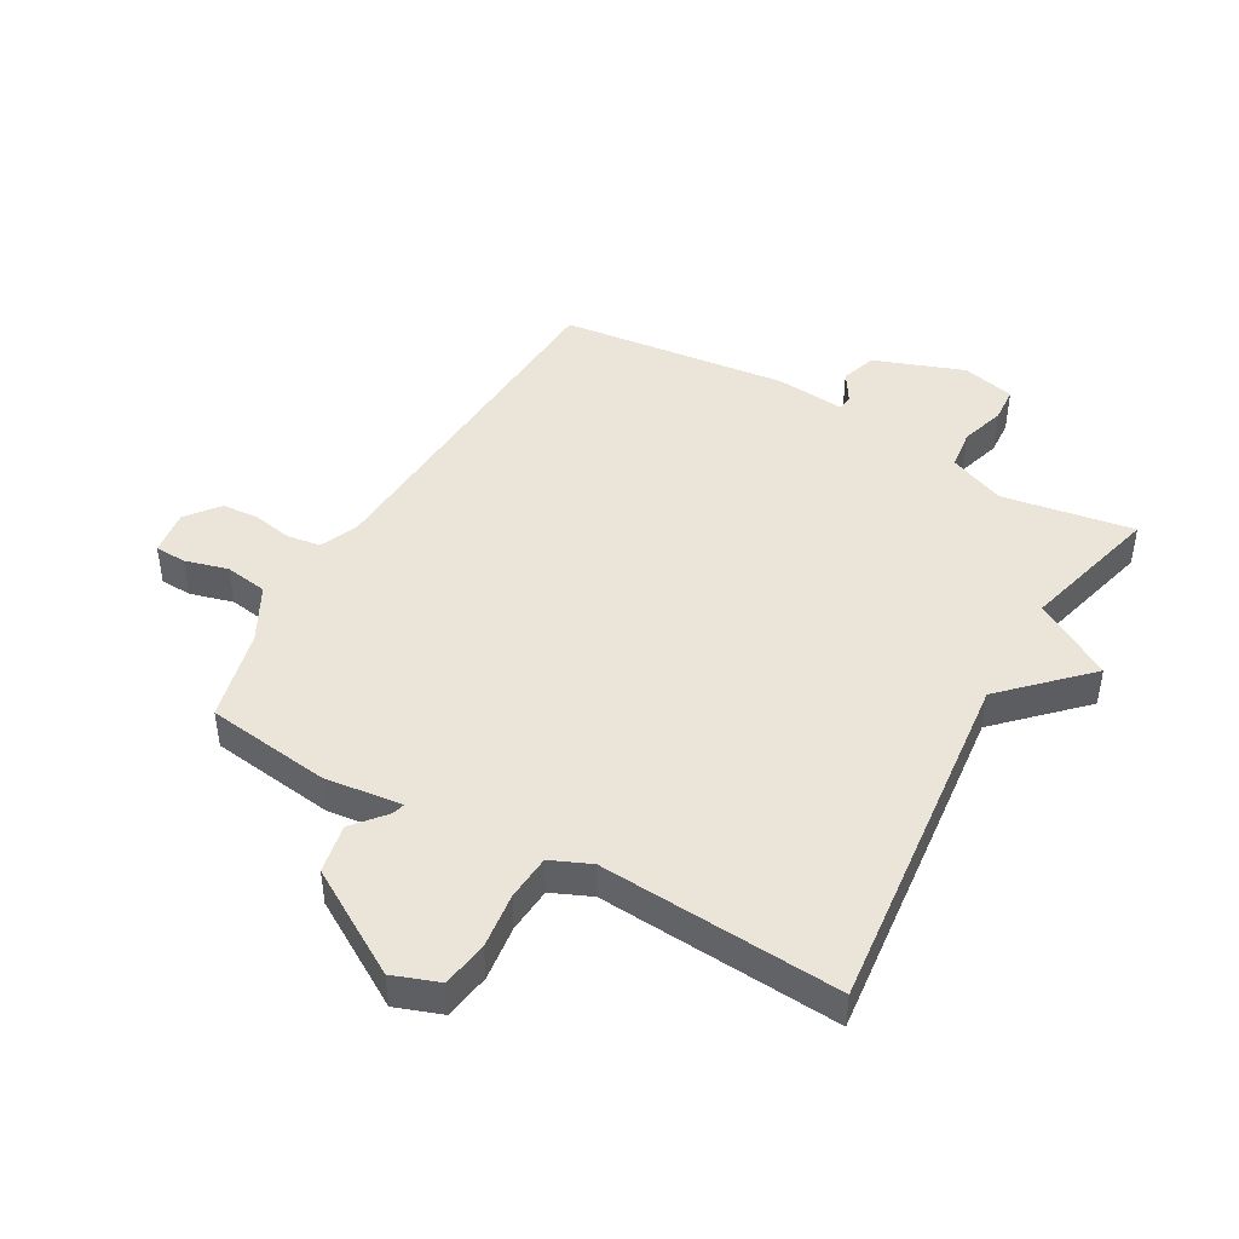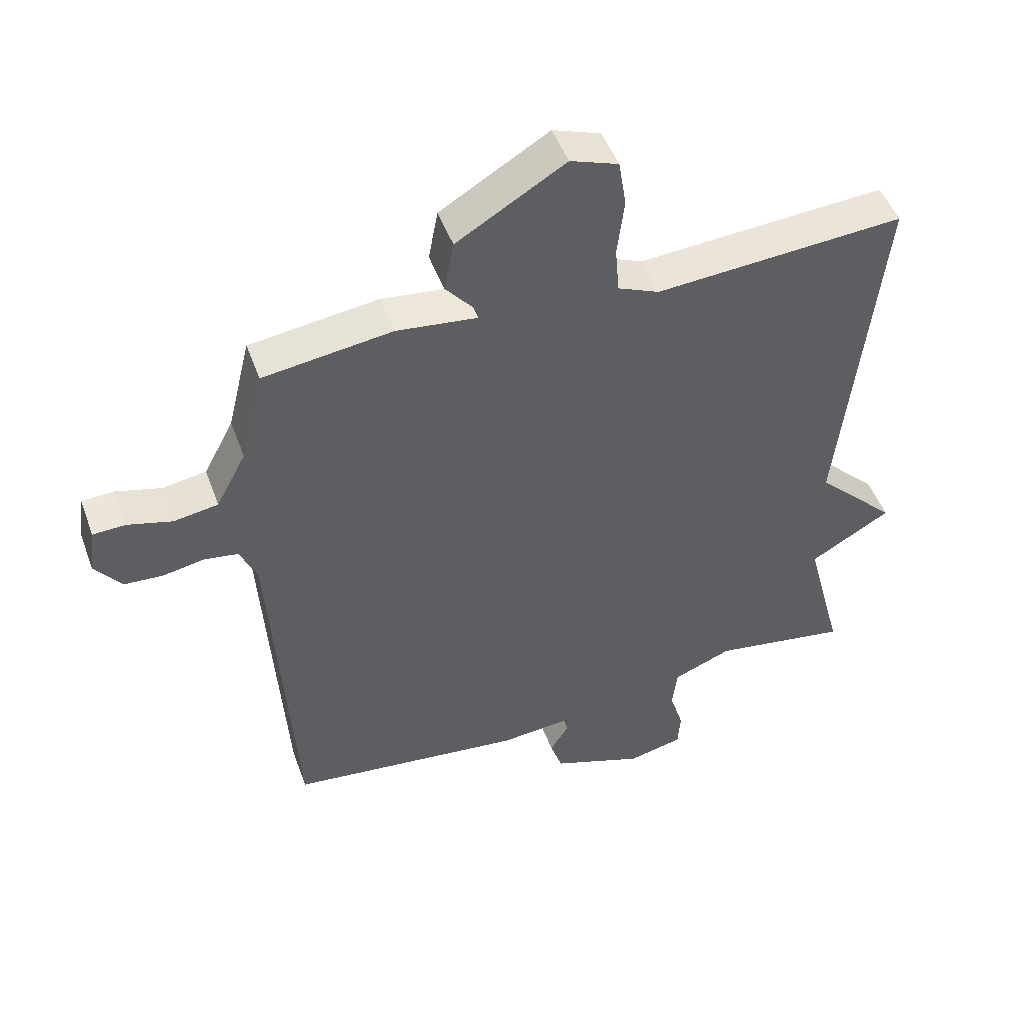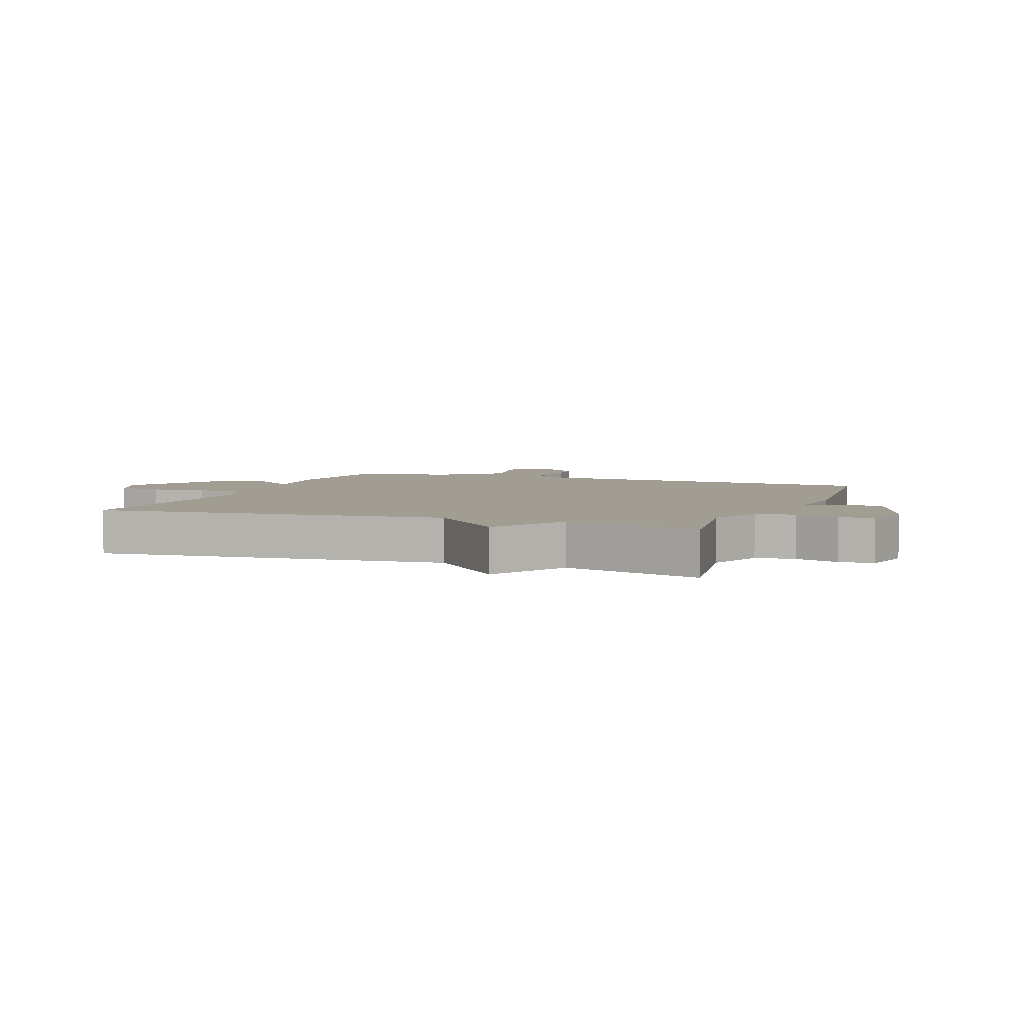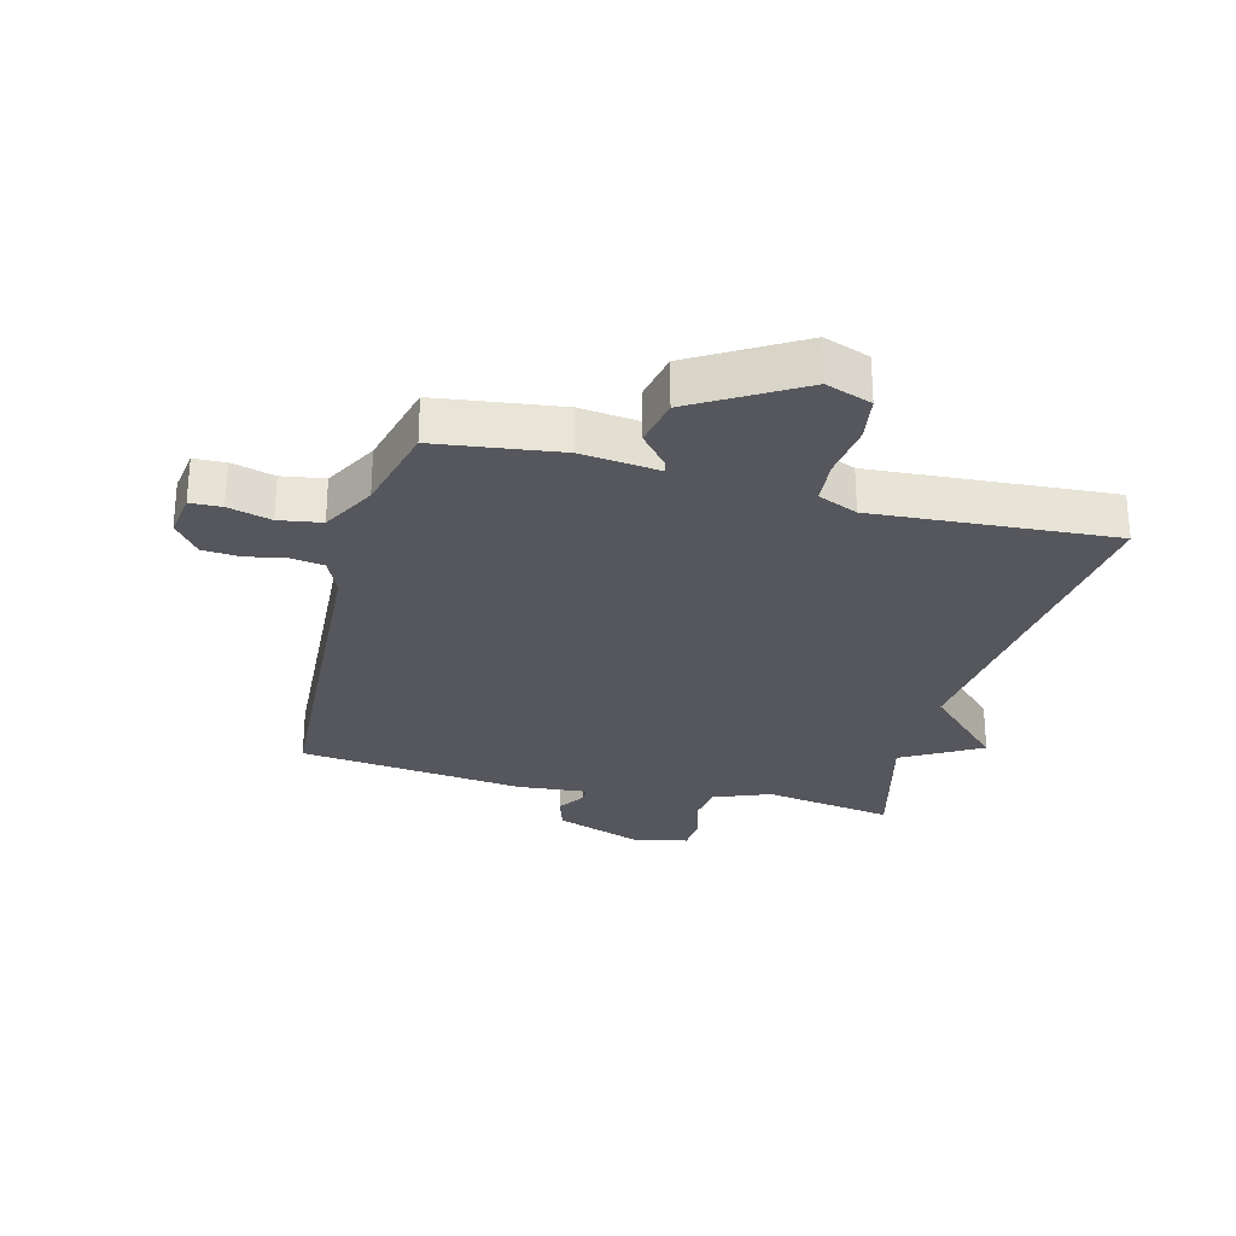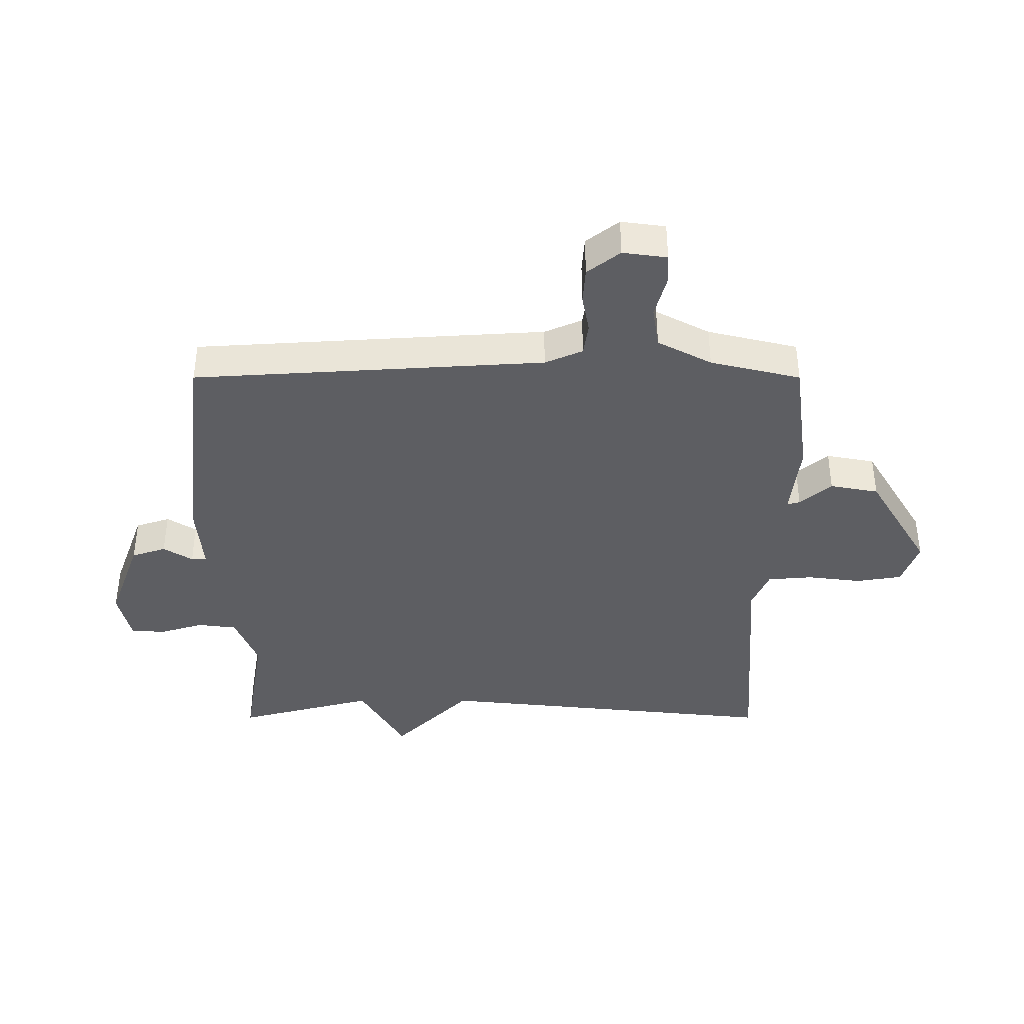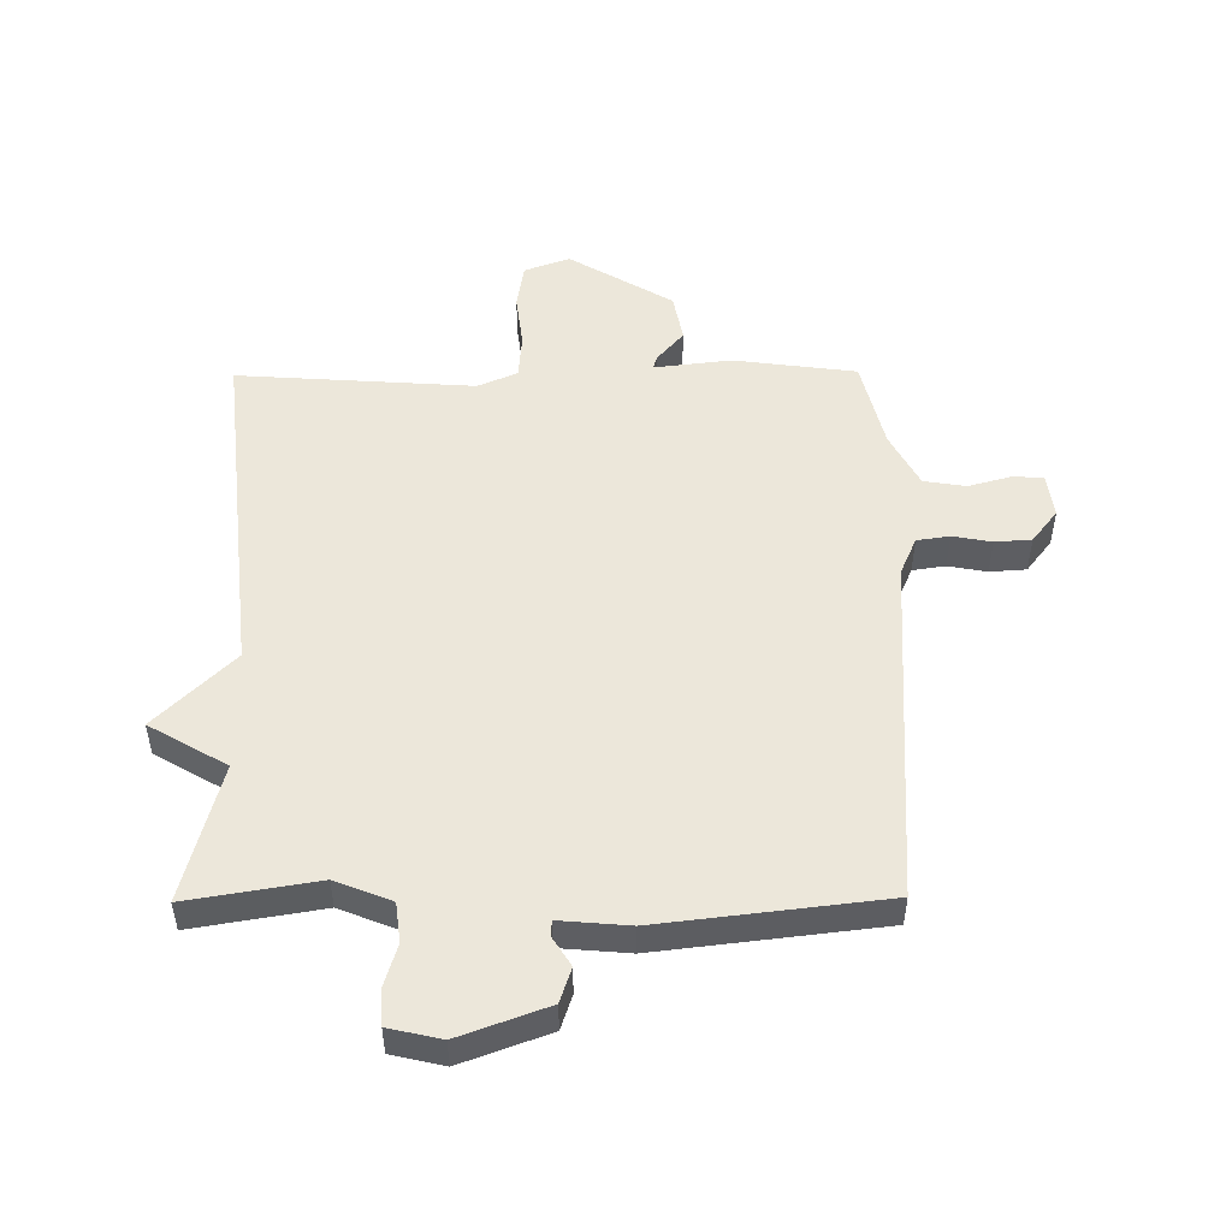
<metadata>
{"format":"obj","ext":"obj","renderer":"f3d","projection":"perspective","resolution":1024,"background":"white","views":[{"elev":45.4,"azim":29.5,"up":"+Y"},{"elev":48.7,"azim":-19.7,"up":"+Z"},{"elev":4.6,"azim":111.0,"up":"+Y"},{"elev":-27.5,"azim":-14.7,"up":"+Y"},{"elev":-39.4,"azim":-90.0,"up":"+Y"},{"elev":50.7,"azim":179.5,"up":"+Y"}]}
</metadata>
<code>
v 0.5 0.07 -0.5
v 0.287 0.07 -0.465
v 0.195 0.07 -0.502
v 0.187 0.07 -0.567
v 0.209 0.07 -0.639
v 0.205 0.07 -0.696
v 0.119 0.07 -0.716
v -0.026 0.07 -0.663
v -0.045 0.07 -0.606
v -0.015 0.07 -0.558
v -0.017 0.07 -0.533
v -0.131 0.07 -0.543
v -0.5 0.07 -0.5
v -0.536 0.07 0.079
v -0.563 0.07 0.141
v -0.617 0.07 0.149
v -0.681 0.07 0.137
v -0.741 0.07 0.141
v -0.783 0.07 0.195
v -0.773 0.07 0.268
v -0.722 0.07 0.27
v -0.652 0.07 0.251
v -0.583 0.07 0.262
v -0.536 0.07 0.351
v -0.5 0.07 0.5
v -0.298 0.07 0.527
v -0.172 0.07 0.512
v -0.178 0.07 0.533
v -0.222 0.07 0.585
v -0.207 0.07 0.665
v -0.037 0.07 0.767
v 0.038 0.07 0.74
v 0.05 0.07 0.665
v 0.039 0.07 0.575
v 0.045 0.07 0.501
v 0.11 0.07 0.473
v 0.5 0.07 0.5
v 0.44 0.07 -0.072
v 0.567 0.07 -0.198
v 0.44 0.07 -0.272
v 0.5 0 -0.5
v 0.287 0 -0.465
v 0.195 0 -0.502
v 0.187 0 -0.567
v 0.209 0 -0.639
v 0.205 0 -0.696
v 0.119 0 -0.716
v -0.026 0 -0.663
v -0.045 0 -0.606
v -0.015 0 -0.558
v -0.017 0 -0.533
v -0.131 0 -0.543
v -0.5 0 -0.5
v -0.536 0 0.079
v -0.563 0 0.141
v -0.617 0 0.149
v -0.681 0 0.137
v -0.741 0 0.141
v -0.783 0 0.195
v -0.773 0 0.268
v -0.722 0 0.27
v -0.652 0 0.251
v -0.583 0 0.262
v -0.536 0 0.351
v -0.5 0 0.5
v -0.298 0 0.527
v -0.172 0 0.512
v -0.178 0 0.533
v -0.222 0 0.585
v -0.207 0 0.665
v -0.037 0 0.767
v 0.038 0 0.74
v 0.05 0 0.665
v 0.039 0 0.575
v 0.045 0 0.501
v 0.11 0 0.473
v 0.5 0 0.5
v 0.44 0 -0.072
v 0.567 0 -0.198
v 0.44 0 -0.272
f 38 39 40
f 36 37 38
f 35 36 38 40
f 32 33 34
f 31 32 34
f 30 31 34
f 29 30 34
f 28 29 34
f 27 28 34 35
f 24 25 26 27
f 40 1 2
f 35 40 2
f 27 35 2
f 24 27 2
f 23 24 2
f 20 21 22
f 19 20 22
f 18 19 22
f 17 18 22
f 16 17 22
f 15 16 22 23
f 11 12 13 14
f 23 2 3
f 15 23 3
f 14 15 3
f 11 14 3
f 8 9 10
f 7 8 10
f 6 7 10
f 5 6 10
f 4 5 10
f 3 4 10 11
f 80 79 78
f 78 77 76
f 80 78 76 75
f 74 73 72
f 74 72 71
f 74 71 70
f 74 70 69
f 74 69 68
f 75 74 68 67
f 67 66 65 64
f 42 41 80
f 42 80 75
f 42 75 67
f 42 67 64
f 42 64 63
f 62 61 60
f 62 60 59
f 62 59 58
f 62 58 57
f 62 57 56
f 63 62 56 55
f 54 53 52 51
f 43 42 63
f 43 63 55
f 43 55 54
f 43 54 51
f 50 49 48
f 50 48 47
f 50 47 46
f 50 46 45
f 50 45 44
f 51 50 44 43
f 1 41 42 2
f 2 42 43 3
f 3 43 44 4
f 4 44 45 5
f 5 45 46 6
f 6 46 47 7
f 7 47 48 8
f 8 48 49 9
f 9 49 50 10
f 10 50 51 11
f 11 51 52 12
f 12 52 53 13
f 13 53 54 14
f 14 54 55 15
f 15 55 56 16
f 16 56 57 17
f 17 57 58 18
f 18 58 59 19
f 19 59 60 20
f 20 60 61 21
f 21 61 62 22
f 22 62 63 23
f 23 63 64 24
f 24 64 65 25
f 25 65 66 26
f 26 66 67 27
f 27 67 68 28
f 28 68 69 29
f 29 69 70 30
f 30 70 71 31
f 31 71 72 32
f 32 72 73 33
f 33 73 74 34
f 34 74 75 35
f 35 75 76 36
f 36 76 77 37
f 37 77 78 38
f 38 78 79 39
f 39 79 80 40
f 40 80 41 1

</code>
